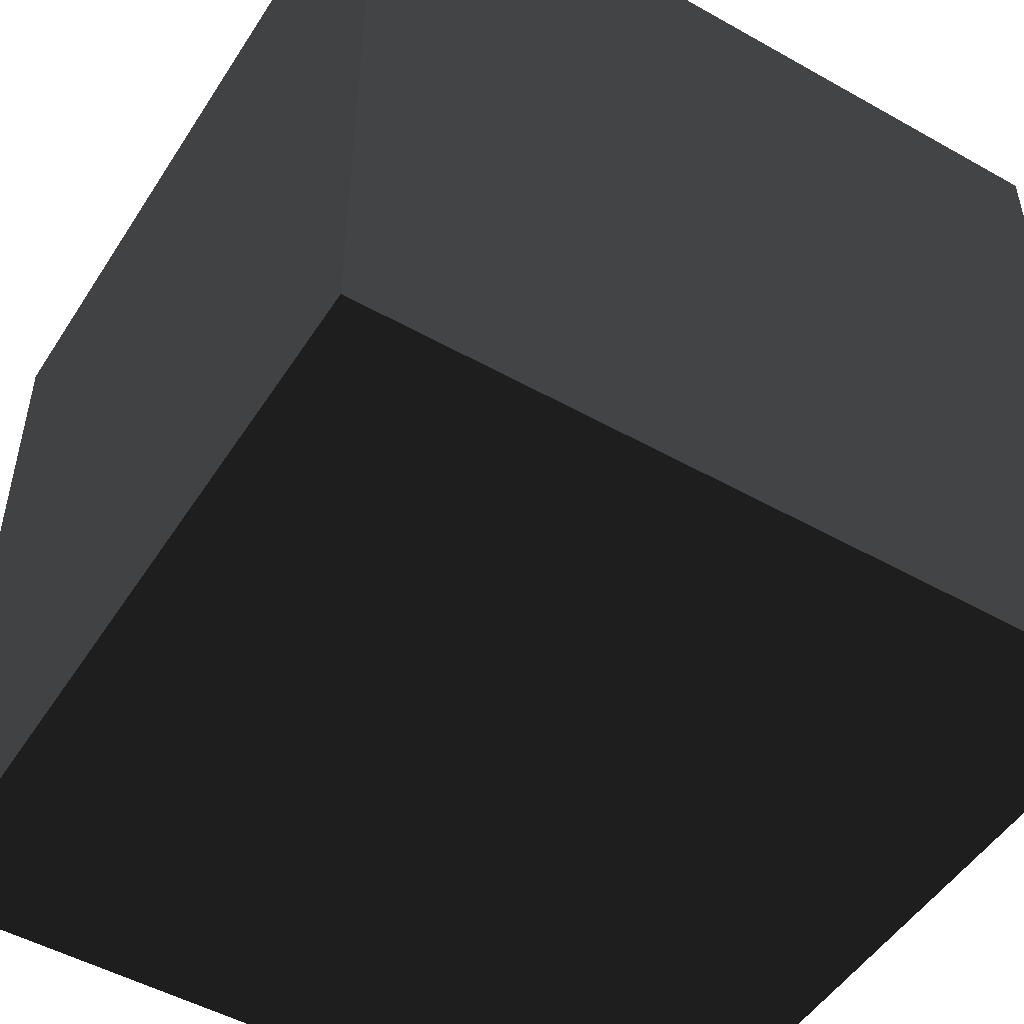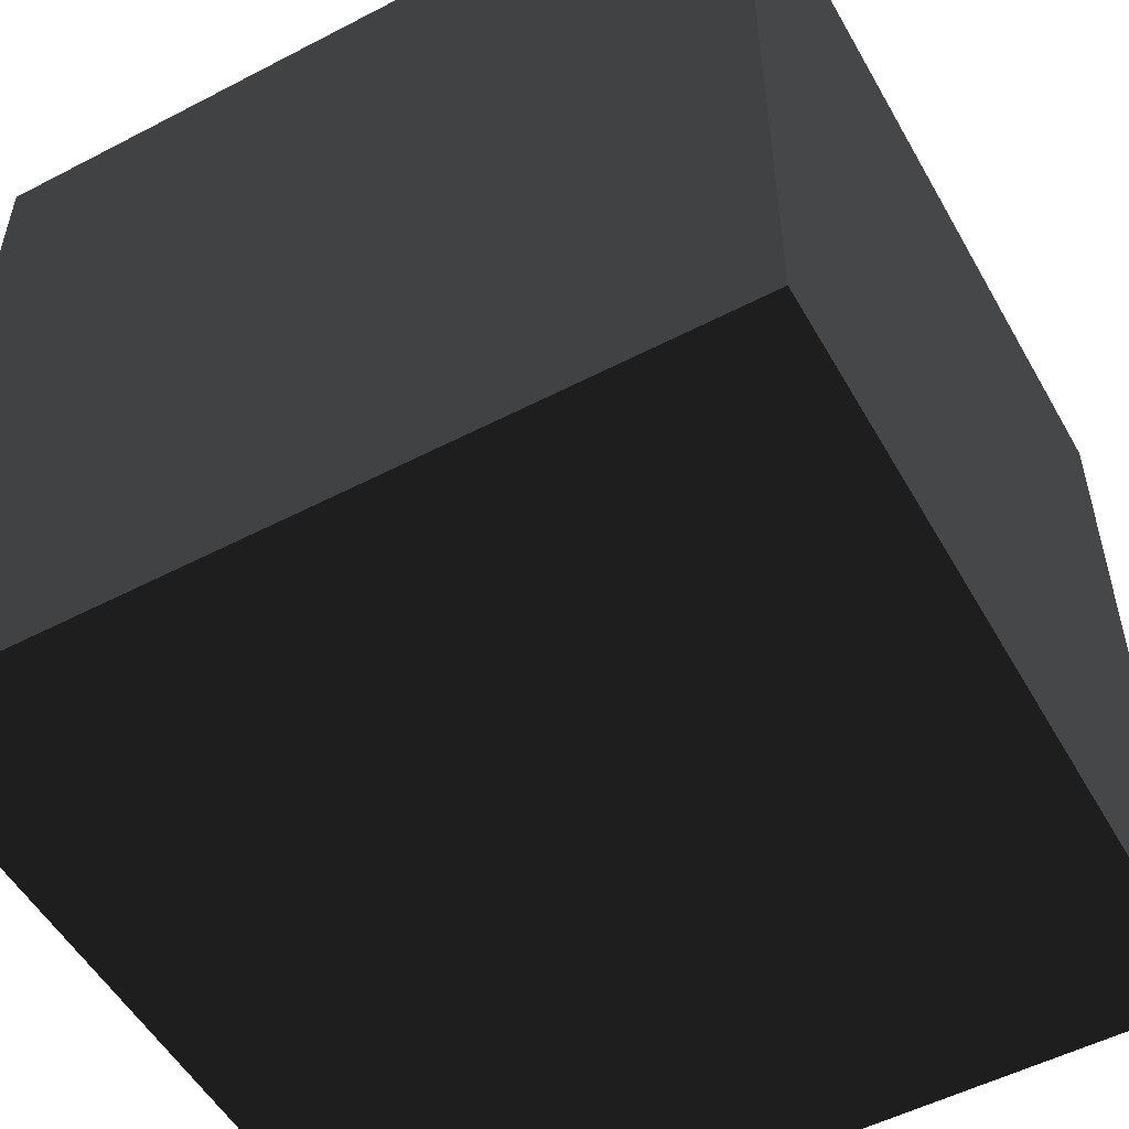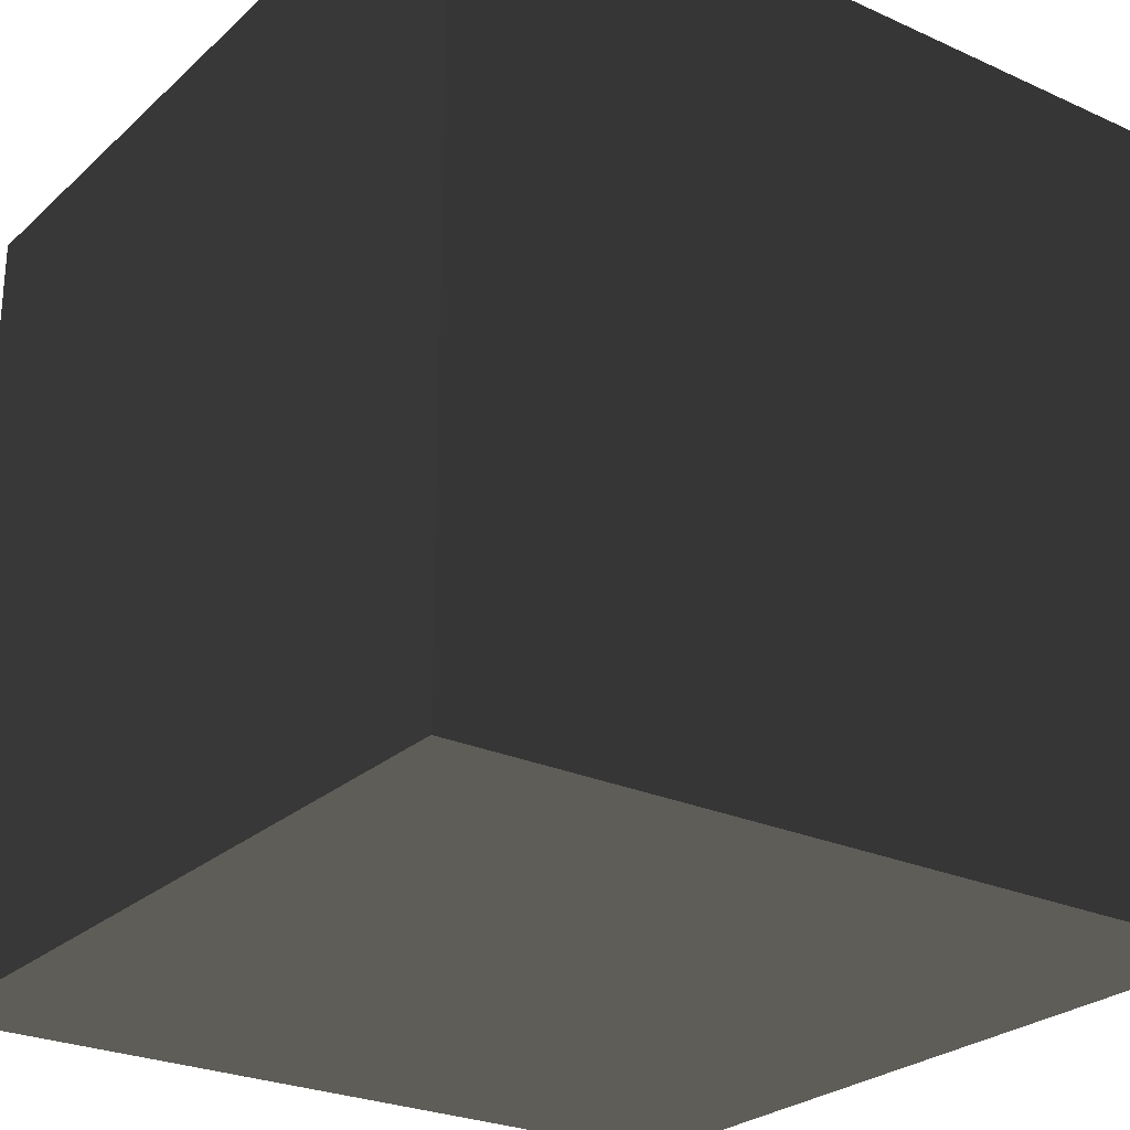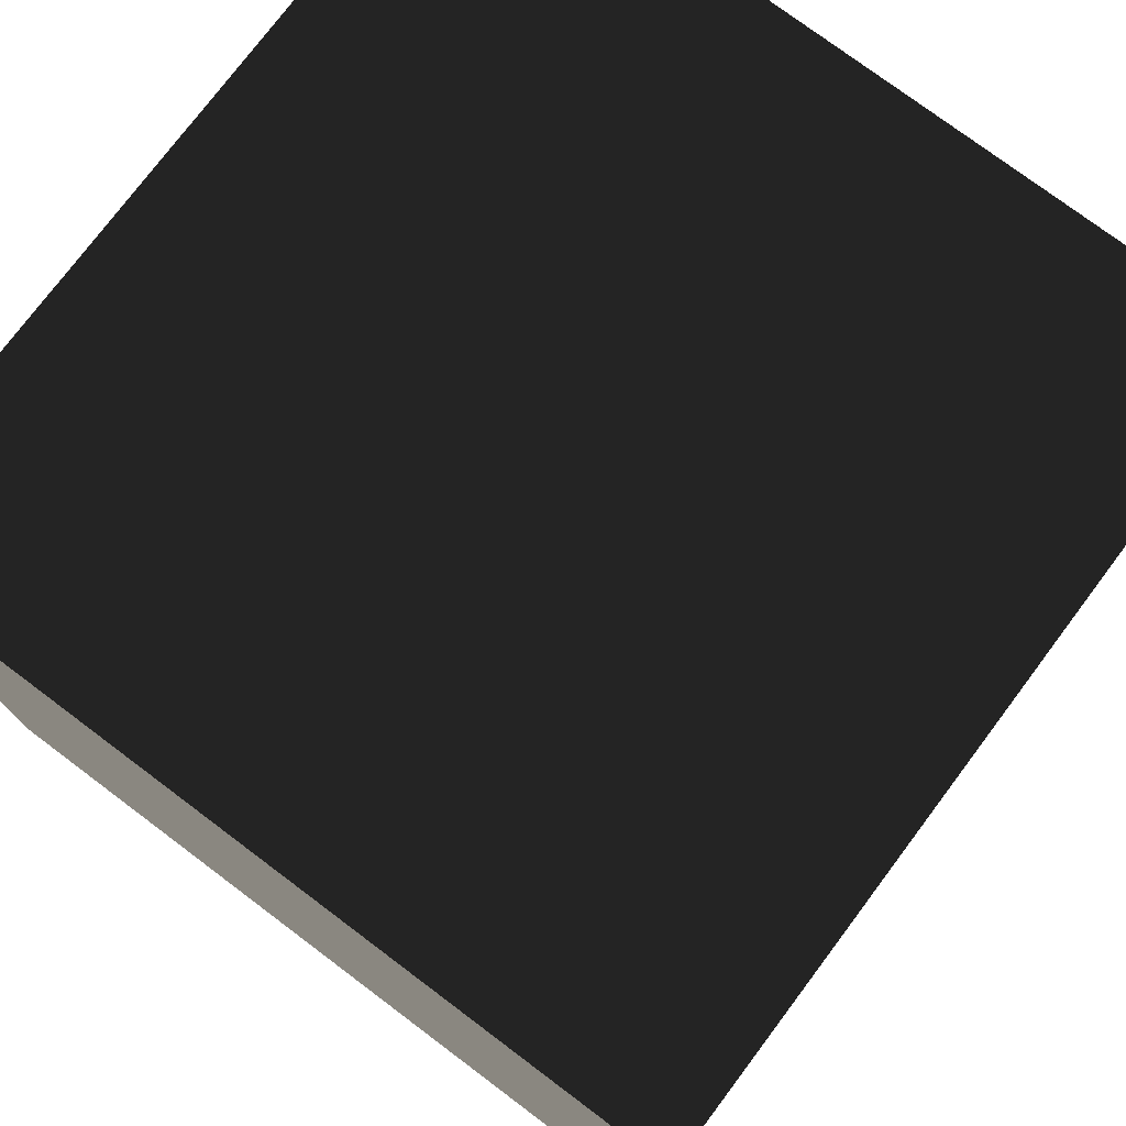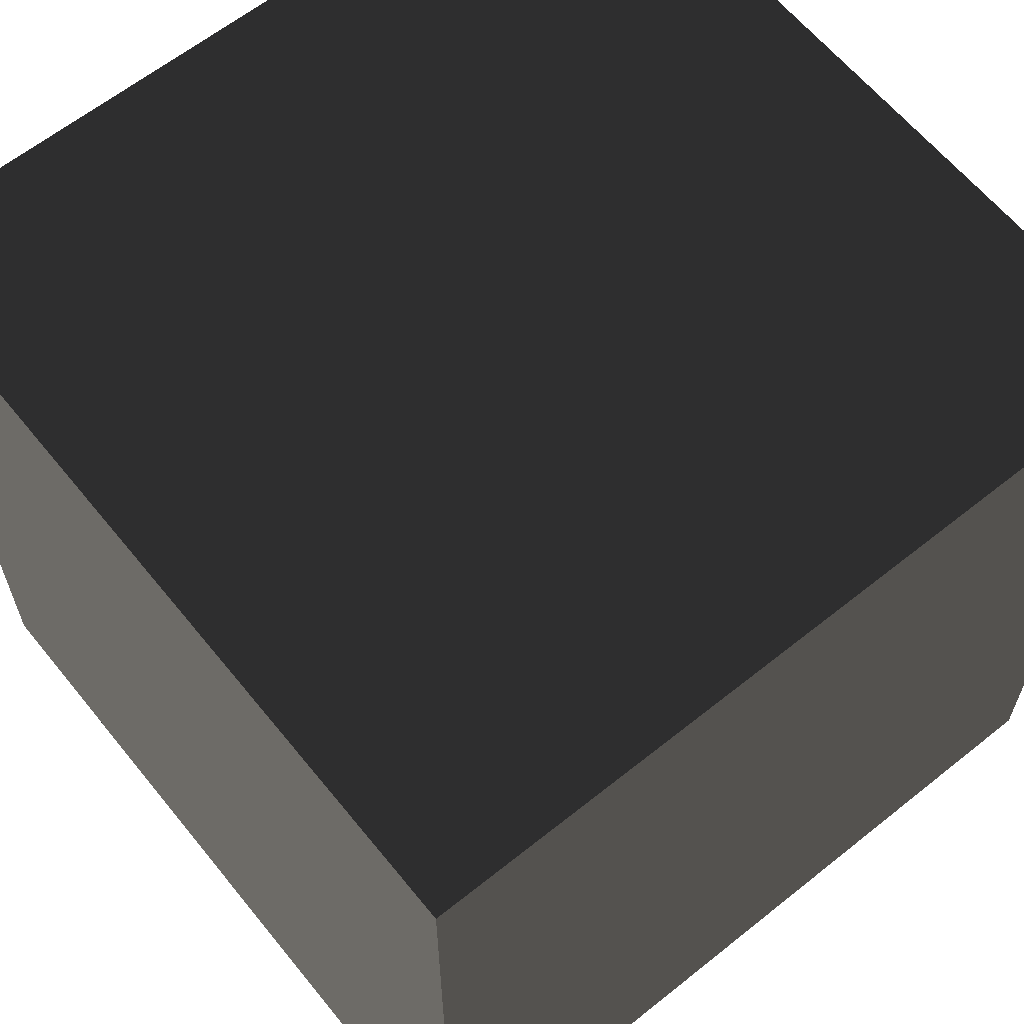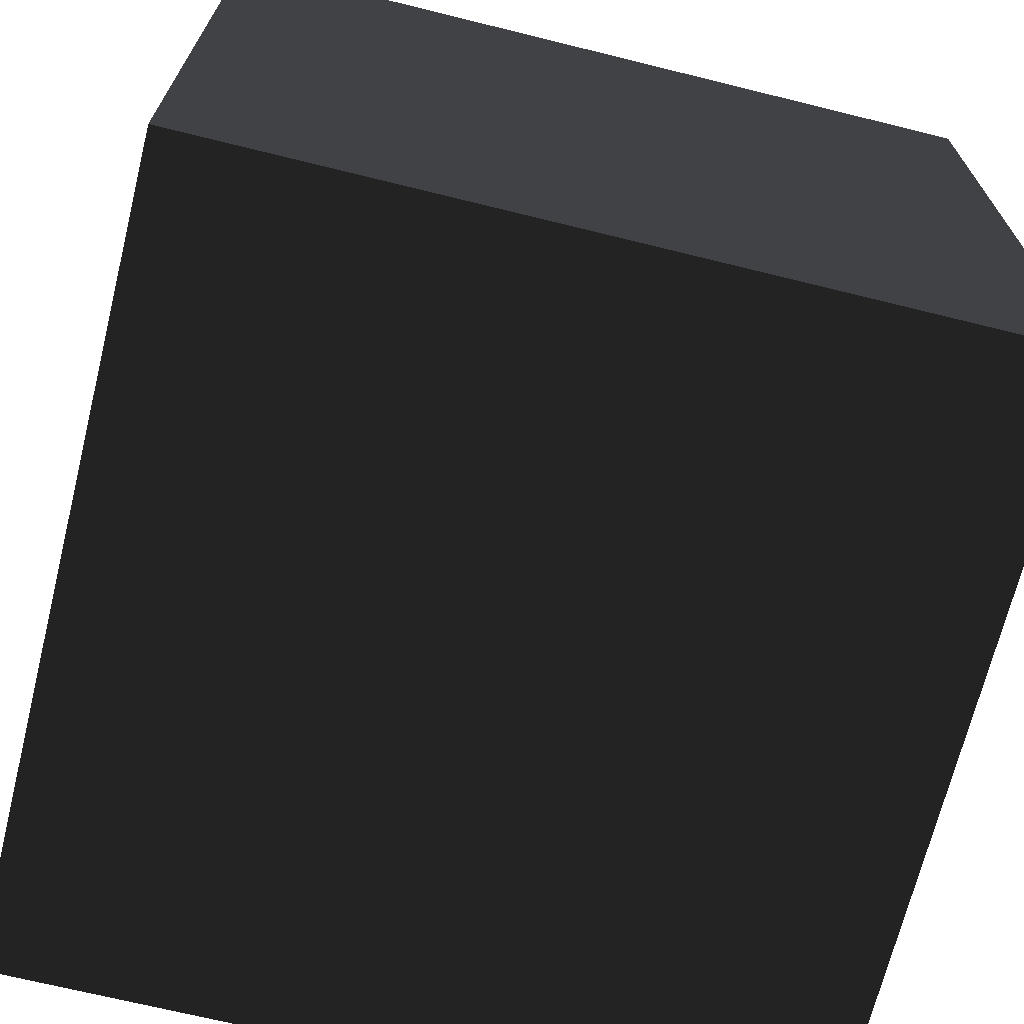
<metadata>
{"format":"obj","ext":"obj","renderer":"f3d","projection":"perspective","resolution":1024,"background":"white","views":[{"elev":-50.1,"azim":-31.7,"up":"+Z"},{"elev":-53.0,"azim":29.1,"up":"+Y"},{"elev":-25.9,"azim":-125.7,"up":"+Z"},{"elev":76.3,"azim":-143.1,"up":"+Z"},{"elev":62.7,"azim":-39.0,"up":"+Z"},{"elev":-69.3,"azim":-13.9,"up":"+Y"}]}
</metadata>
<code>
o Cube
v 1 1 -1
v 1 -1 -1
v 1 1 1
v 1 -1 1
v -1 1 -1
v -1 -1 -1
v -1 1 1
v -1 -1 1
f 1 3 5
f 4 8 3
f 8 6 7
f 6 8 2
f 2 4 1
f 6 2 5
f 3 7 5
f 8 7 3
f 6 5 7
f 8 4 2
f 4 3 1
f 2 1 5

</code>
